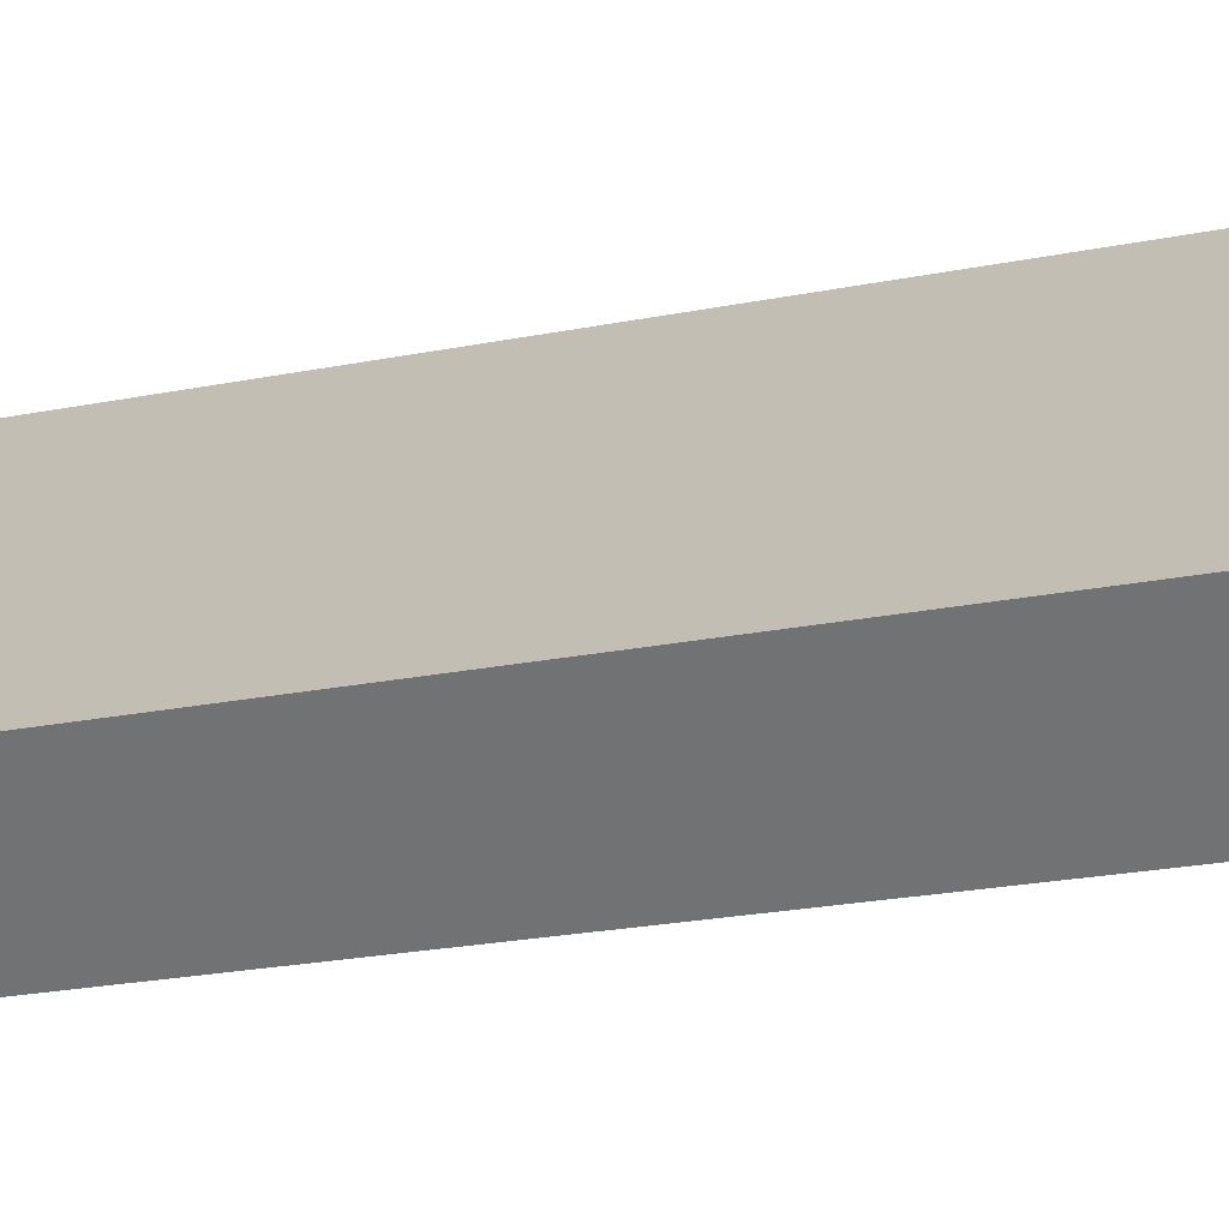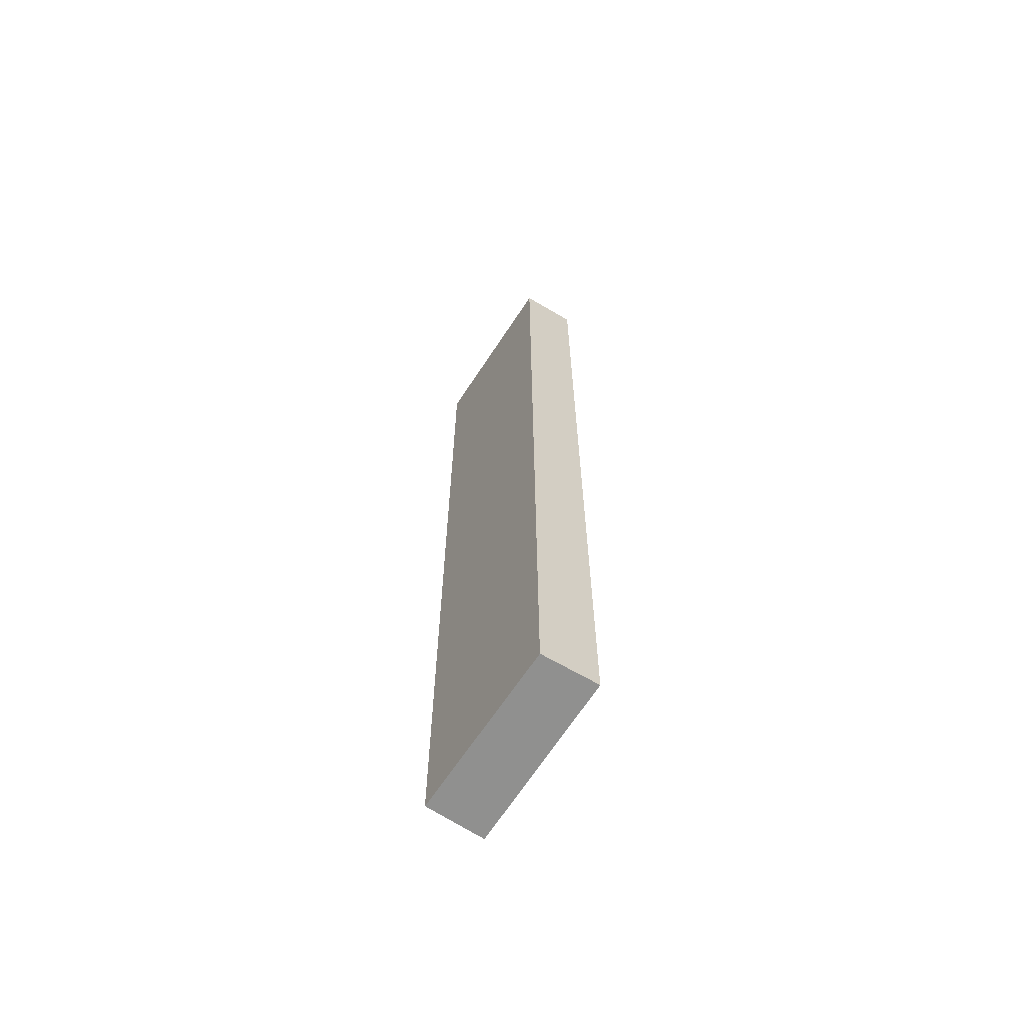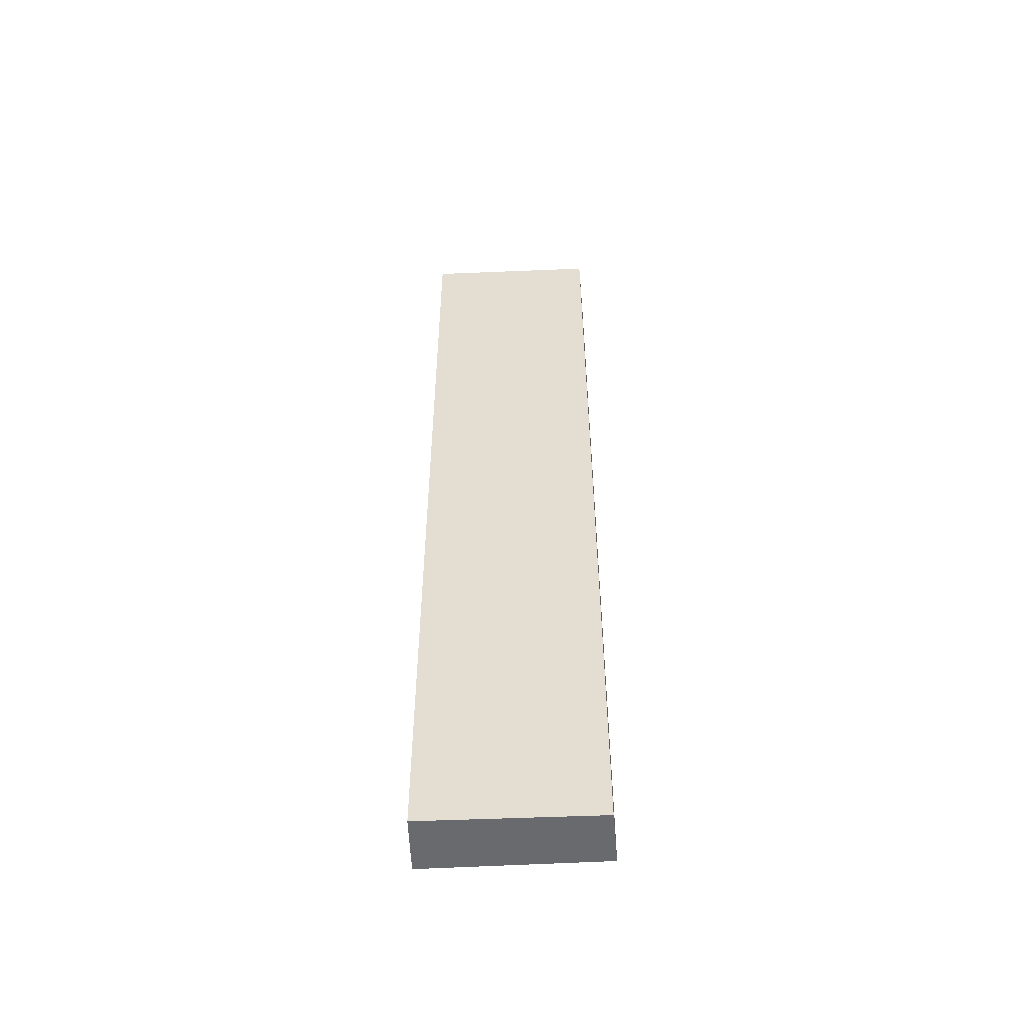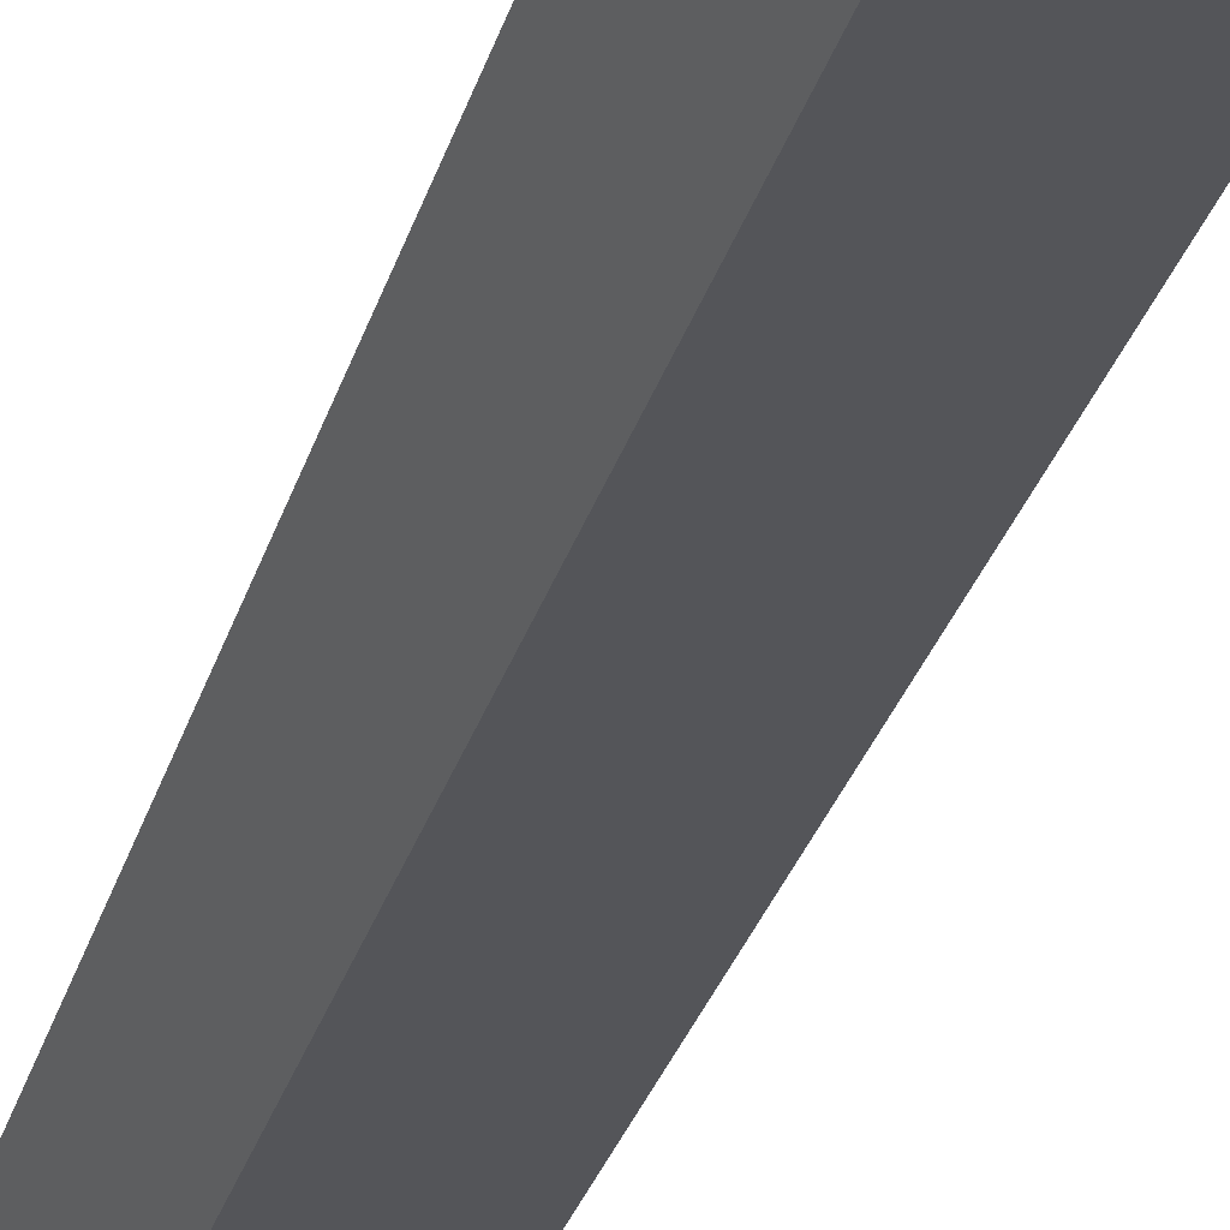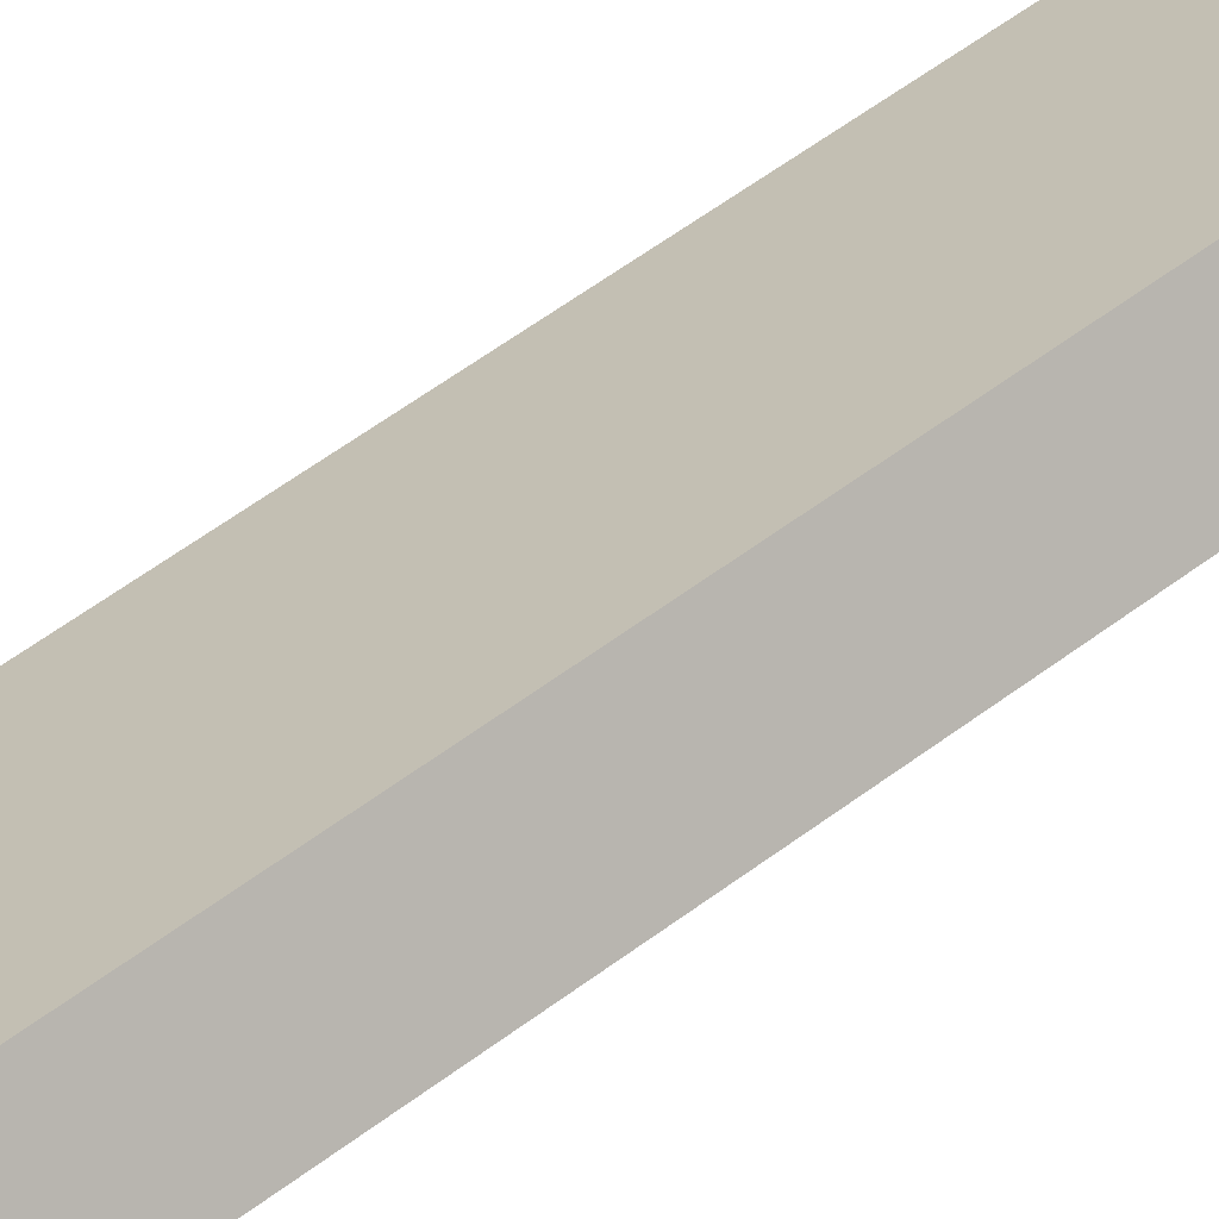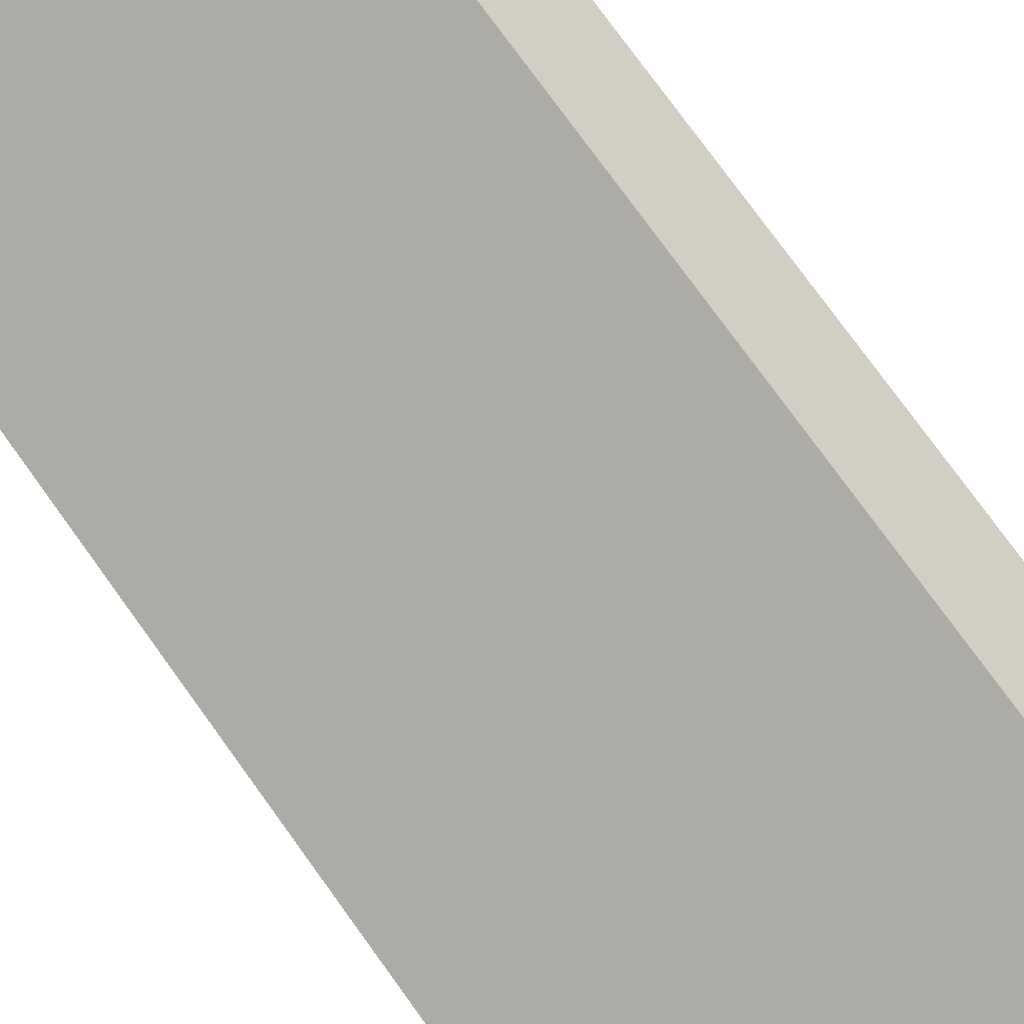
<metadata>
{"format":"obj","ext":"obj","renderer":"f3d","projection":"perspective","resolution":1024,"background":"white","views":[{"elev":-11.4,"azim":-56.0,"up":"+Z"},{"elev":-65.5,"azim":19.7,"up":"+Y"},{"elev":-53.1,"azim":-34.6,"up":"+Y"},{"elev":-23.2,"azim":-12.2,"up":"+Z"},{"elev":52.6,"azim":50.3,"up":"+Z"},{"elev":66.9,"azim":-34.3,"up":"+Z"}]}
</metadata>
<code>
v  2.2 14.89 1.665
v  0.563 14.89 -0.759
v  0 14.89 9.121e-16
v  2.777 14.89 0.969
v  0 0 0
v  2.2 -1.02e-16 1.665
v  2.777 -5.933e-17 0.969
v  0.563 4.648e-17 -0.759
g defaultobject
f 1 2 3
f 2 1 4
f 5 1 3
f 1 5 6
f 6 4 1
f 4 6 7
f 7 2 4
f 2 7 8
f 8 3 2
f 3 8 5
f 5 7 6
f 7 5 8

</code>
